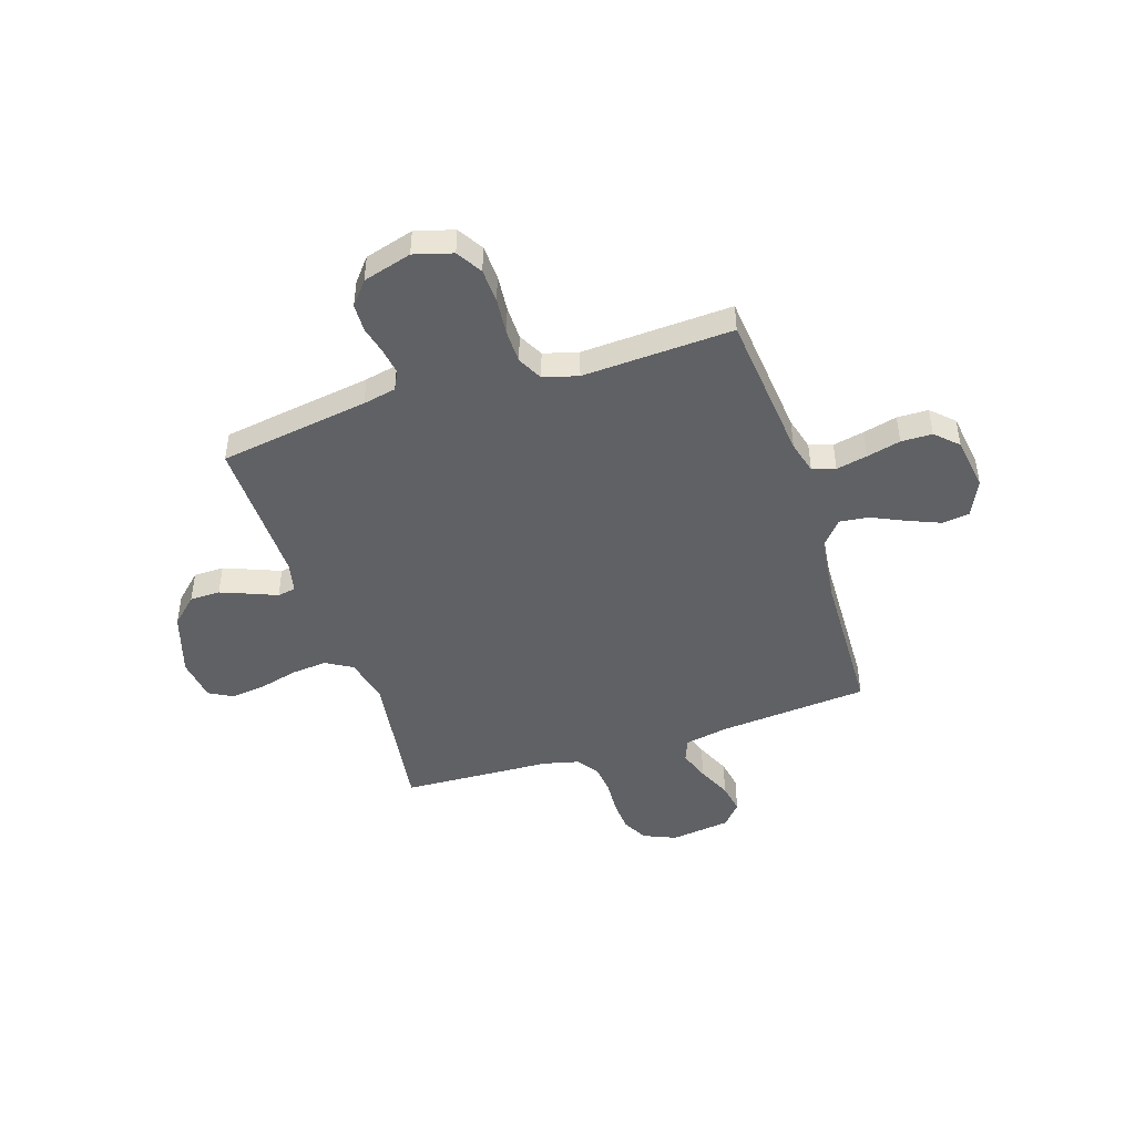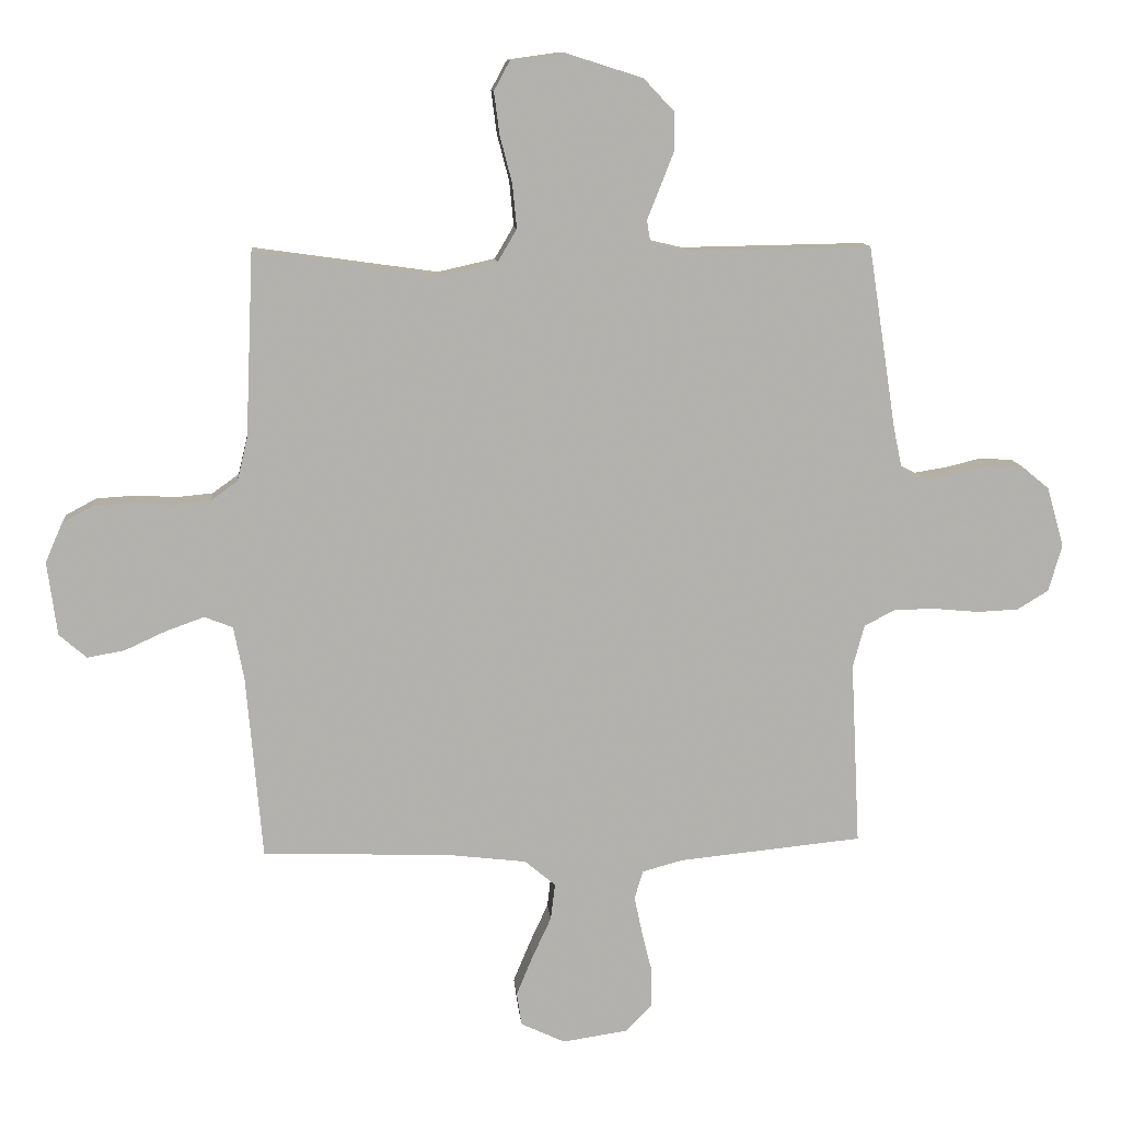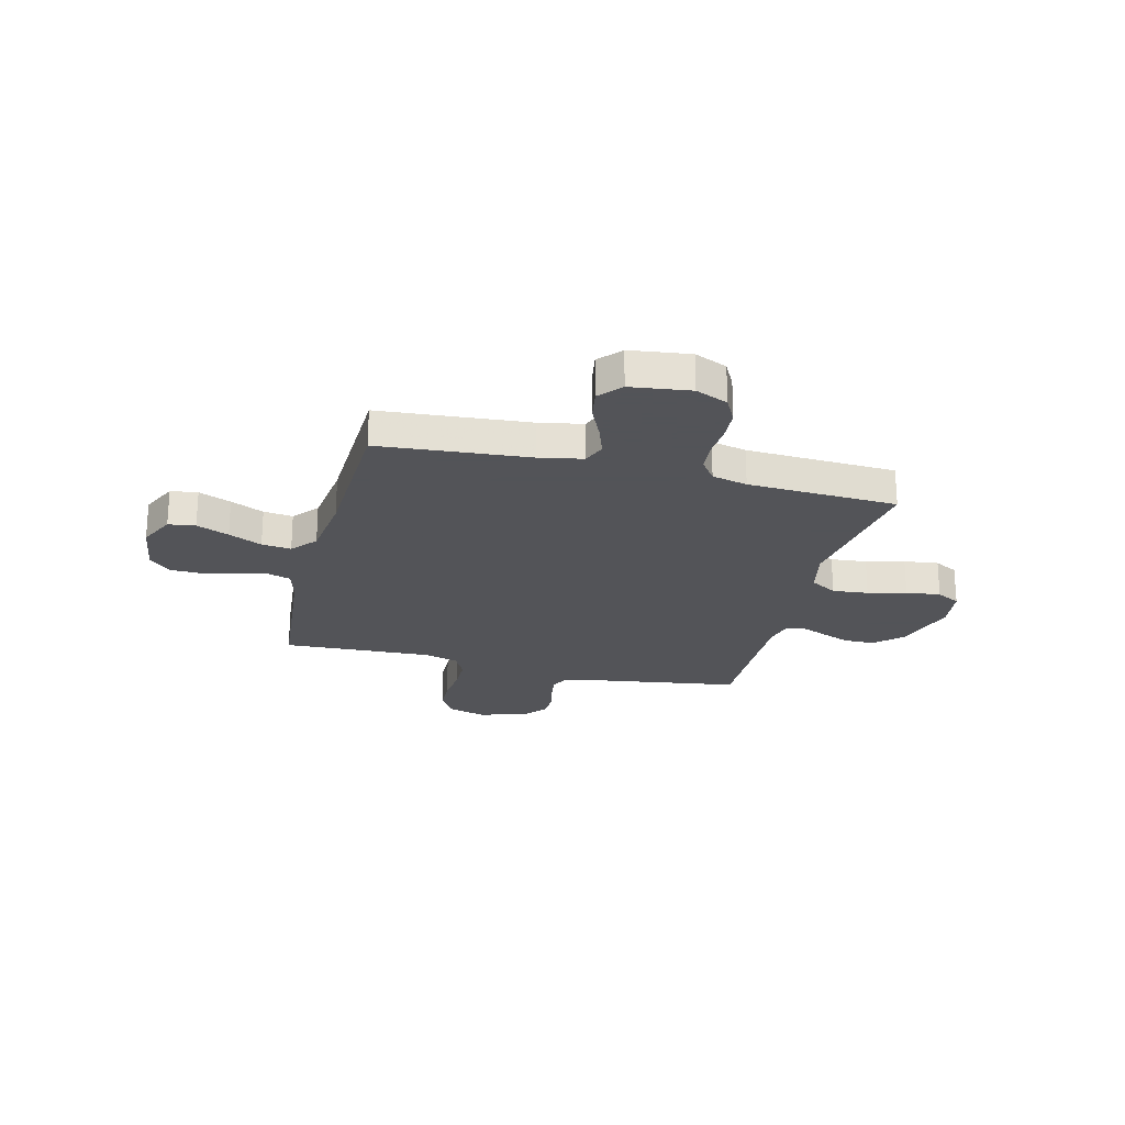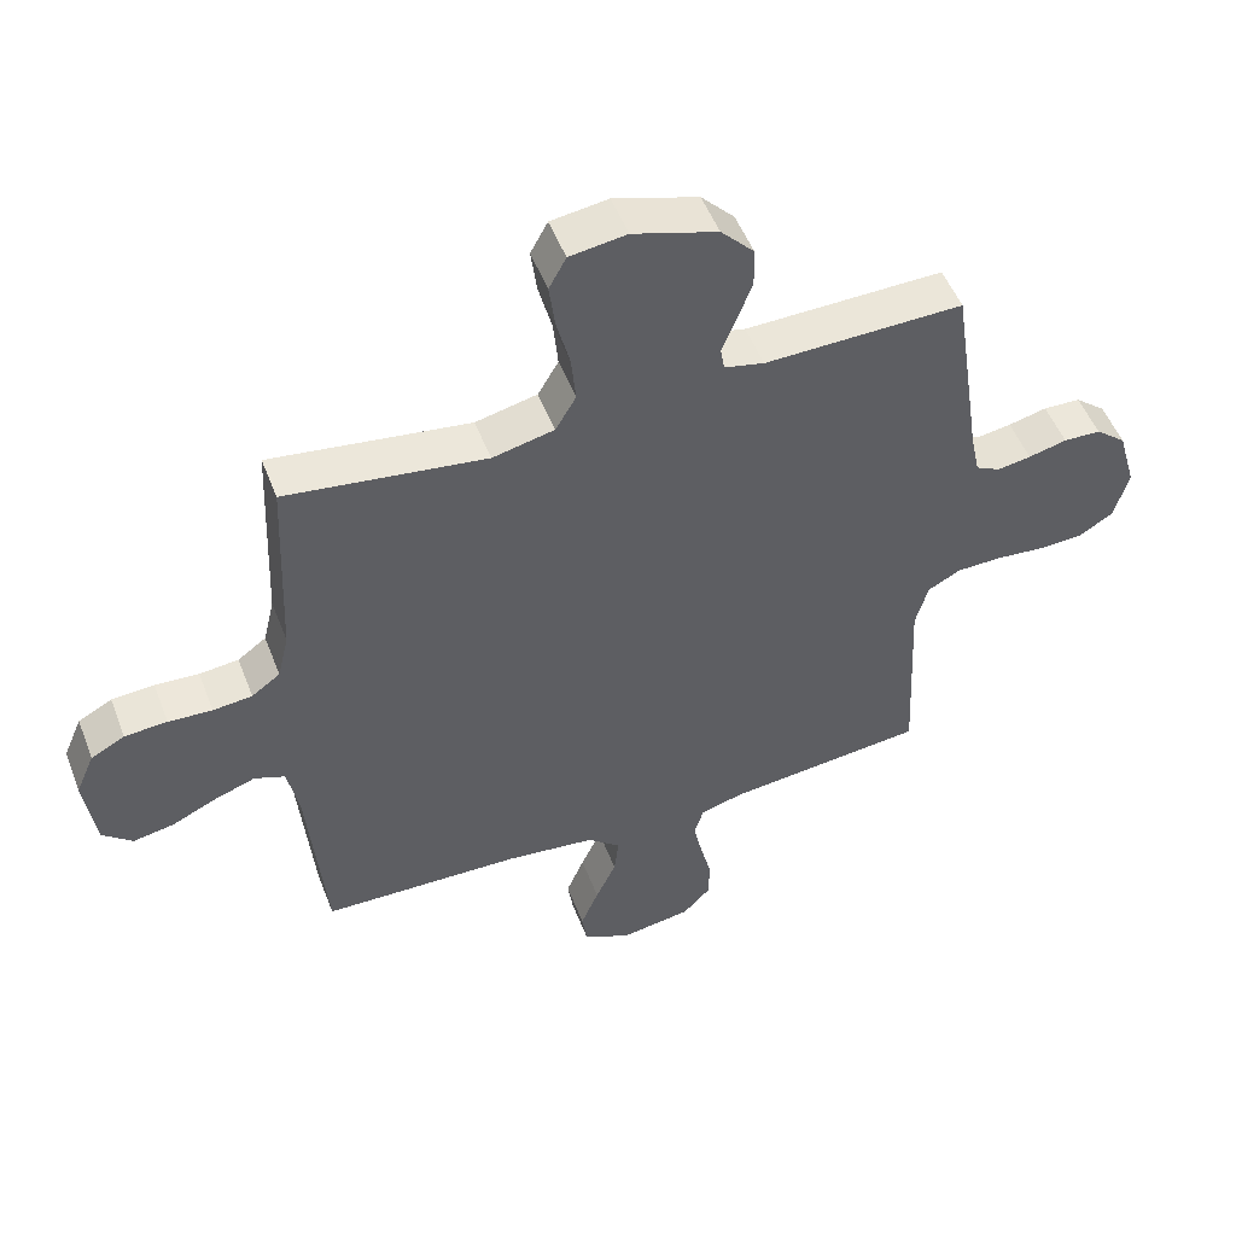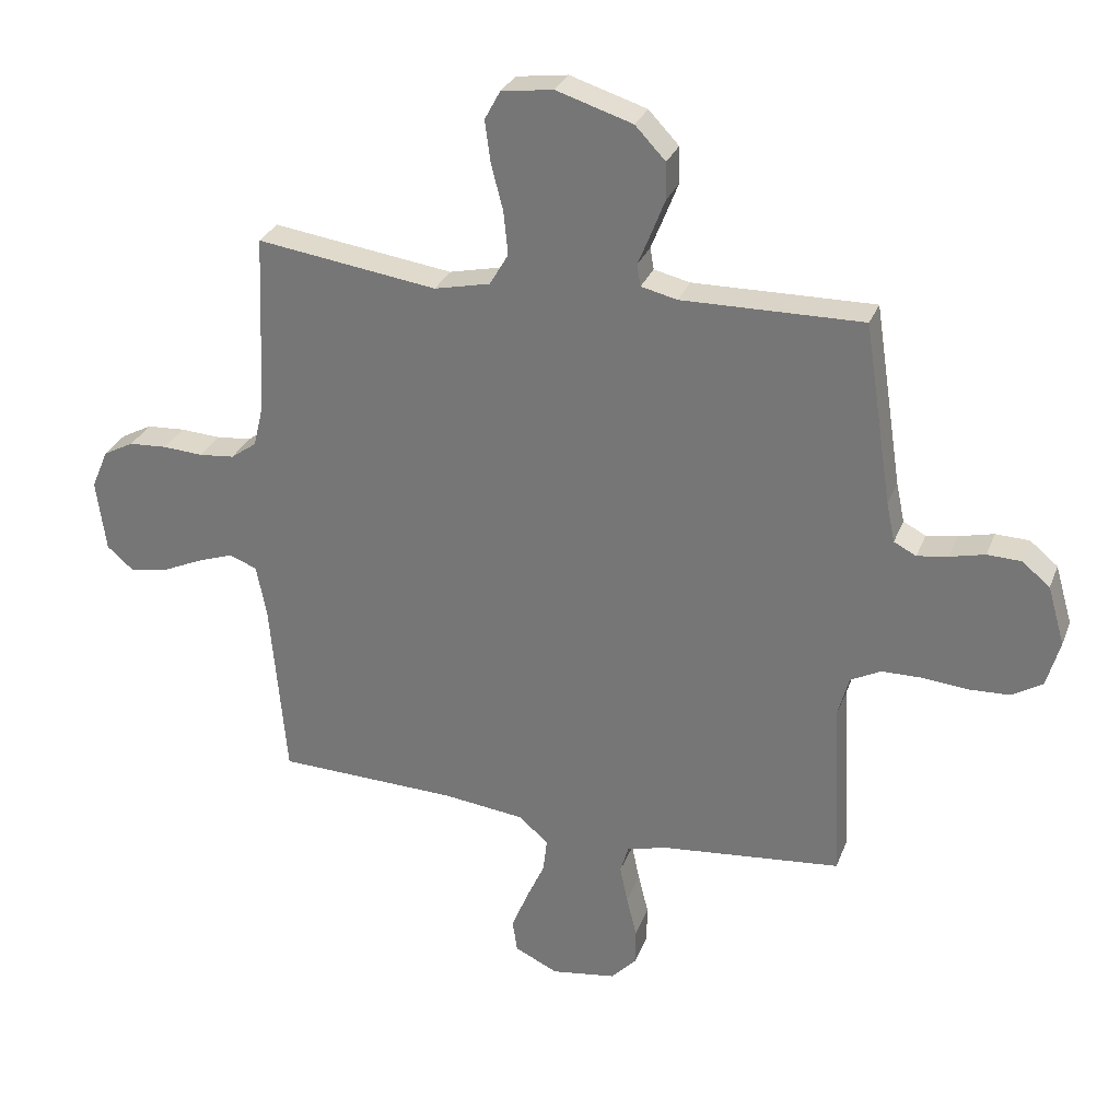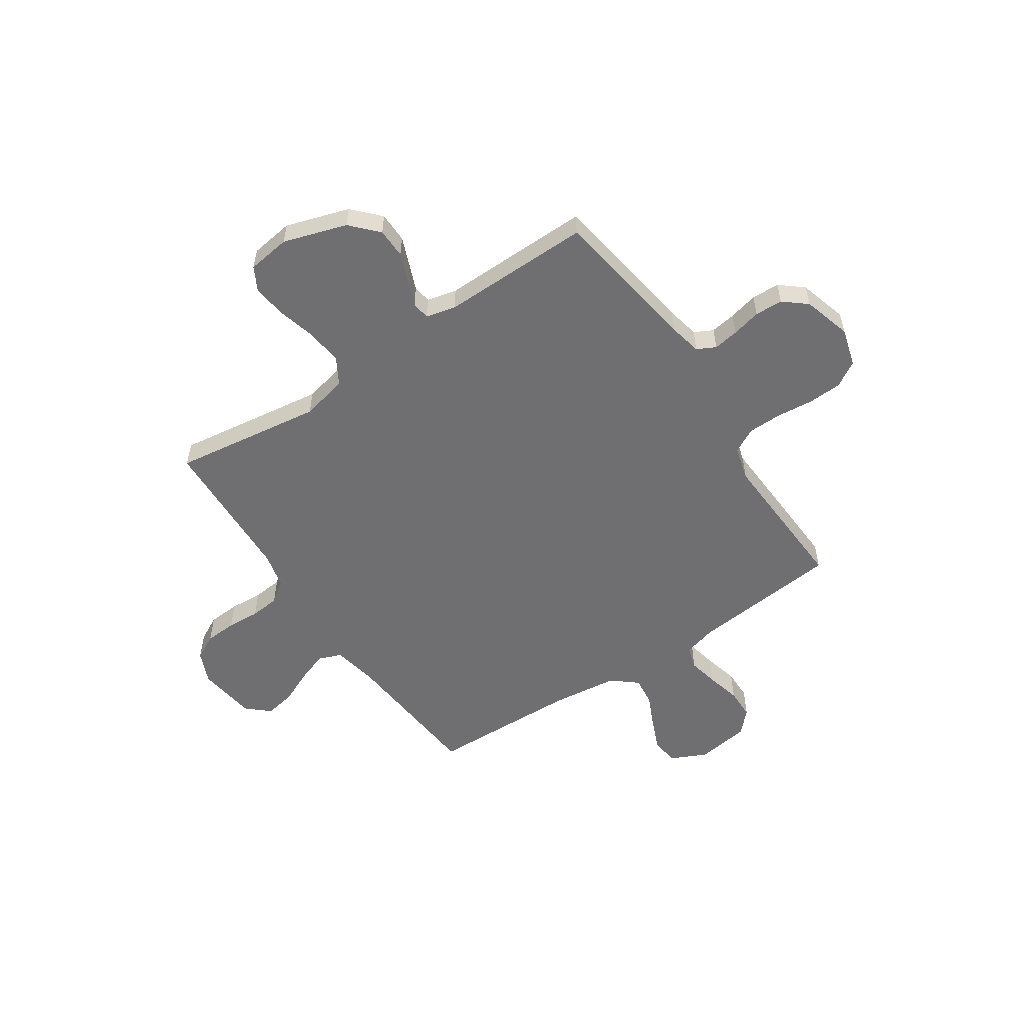
<metadata>
{"format":"obj","ext":"obj","renderer":"f3d","projection":"perspective","resolution":1024,"background":"white","views":[{"elev":-46.1,"azim":107.9,"up":"+Y"},{"elev":11.1,"azim":-5.1,"up":"+Z"},{"elev":-23.4,"azim":-104.3,"up":"+Y"},{"elev":51.3,"azim":-20.8,"up":"+Z"},{"elev":29.3,"azim":18.6,"up":"+Z"},{"elev":-54.7,"azim":33.8,"up":"+Y"}]}
</metadata>
<code>
v -0.5 0.07 -0.5
v -0.526 0.07 -0.2
v -0.543 0.07 -0.113
v -0.589 0.07 -0.095
v -0.651 0.07 -0.117
v -0.719 0.07 -0.148
v -0.78 0.07 -0.159
v -0.825 0.07 -0.12
v -0.841 0.07 0
v -0.813 0.07 0.065
v -0.762 0.07 0.092
v -0.698 0.07 0.096
v -0.632 0.07 0.092
v -0.573 0.07 0.098
v -0.53 0.07 0.129
v -0.513 0.07 0.2
v -0.5 0.07 0.5
v -0.2 0.07 0.458
v -0.107 0.07 0.479
v -0.076 0.07 0.532
v -0.083 0.07 0.604
v -0.103 0.07 0.681
v -0.112 0.07 0.75
v -0.086 0.07 0.798
v 0 0.07 0.81
v 0.127 0.07 0.77
v 0.177 0.07 0.717
v 0.178 0.07 0.656
v 0.155 0.07 0.597
v 0.134 0.07 0.545
v 0.14 0.07 0.509
v 0.2 0.07 0.495
v 0.5 0.07 0.5
v 0.546 0.07 0.2
v 0.56 0.07 0.134
v 0.597 0.07 0.115
v 0.648 0.07 0.123
v 0.706 0.07 0.137
v 0.762 0.07 0.135
v 0.808 0.07 0.097
v 0.836 0.07 0
v 0.814 0.07 -0.077
v 0.763 0.07 -0.108
v 0.695 0.07 -0.111
v 0.621 0.07 -0.104
v 0.554 0.07 -0.105
v 0.504 0.07 -0.131
v 0.485 0.07 -0.2
v 0.5 0.07 -0.5
v 0.2 0.07 -0.53
v 0.134 0.07 -0.548
v 0.12 0.07 -0.594
v 0.133 0.07 -0.656
v 0.15 0.07 -0.724
v 0.149 0.07 -0.786
v 0.107 0.07 -0.83
v 0 0.07 -0.846
v -0.072 0.07 -0.812
v -0.08 0.07 -0.758
v -0.053 0.07 -0.693
v -0.022 0.07 -0.626
v -0.015 0.07 -0.567
v -0.065 0.07 -0.525
v -0.2 0.07 -0.509
v -0.5 0 -0.5
v -0.526 0 -0.2
v -0.543 0 -0.113
v -0.589 0 -0.095
v -0.651 0 -0.117
v -0.719 0 -0.148
v -0.78 0 -0.159
v -0.825 0 -0.12
v -0.841 0 0
v -0.813 0 0.065
v -0.762 0 0.092
v -0.698 0 0.096
v -0.632 0 0.092
v -0.573 0 0.098
v -0.53 0 0.129
v -0.513 0 0.2
v -0.5 0 0.5
v -0.2 0 0.458
v -0.107 0 0.479
v -0.076 0 0.532
v -0.083 0 0.604
v -0.103 0 0.681
v -0.112 0 0.75
v -0.086 0 0.798
v 0 0 0.81
v 0.127 0 0.77
v 0.177 0 0.717
v 0.178 0 0.656
v 0.155 0 0.597
v 0.134 0 0.545
v 0.14 0 0.509
v 0.2 0 0.495
v 0.5 0 0.5
v 0.546 0 0.2
v 0.56 0 0.134
v 0.597 0 0.115
v 0.648 0 0.123
v 0.706 0 0.137
v 0.762 0 0.135
v 0.808 0 0.097
v 0.836 0 0
v 0.814 0 -0.077
v 0.763 0 -0.108
v 0.695 0 -0.111
v 0.621 0 -0.104
v 0.554 0 -0.105
v 0.504 0 -0.131
v 0.485 0 -0.2
v 0.5 0 -0.5
v 0.2 0 -0.53
v 0.134 0 -0.548
v 0.12 0 -0.594
v 0.133 0 -0.656
v 0.15 0 -0.724
v 0.149 0 -0.786
v 0.107 0 -0.83
v 0 0 -0.846
v -0.072 0 -0.812
v -0.08 0 -0.758
v -0.053 0 -0.693
v -0.022 0 -0.626
v -0.015 0 -0.567
v -0.065 0 -0.525
v -0.2 0 -0.509
f 58 59 60 61
f 56 57 58 61
f 56 61 62
f 53 54 55 56
f 52 53 56 62
f 51 52 62 63
f 48 49 50
f 47 48 50 51
f 42 43 44 45
f 42 45 46
f 41 42 46
f 40 41 46
f 37 38 39 40
f 36 37 40 46
f 35 36 46 47
f 32 33 34
f 31 32 34 35
f 27 28 29 30
f 25 26 27 30
f 25 30 31
f 24 25 31
f 21 22 23 24
f 20 21 24 31
f 19 20 31 35
f 16 17 18
f 15 16 18 19
f 10 11 12 13
f 10 13 14
f 9 10 14
f 8 9 14
f 5 6 7 8
f 4 5 8 14
f 3 4 14 15
f 64 1 2
f 47 51 63 64
f 19 35 47 64
f 15 19 64
f 2 3 15 64
f 125 124 123 122
f 125 122 121 120
f 126 125 120
f 120 119 118 117
f 126 120 117 116
f 127 126 116 115
f 114 113 112
f 115 114 112 111
f 109 108 107 106
f 110 109 106
f 110 106 105
f 110 105 104
f 104 103 102 101
f 110 104 101 100
f 111 110 100 99
f 98 97 96
f 99 98 96 95
f 94 93 92 91
f 94 91 90 89
f 95 94 89
f 95 89 88
f 88 87 86 85
f 95 88 85 84
f 99 95 84 83
f 82 81 80
f 83 82 80 79
f 77 76 75 74
f 78 77 74
f 78 74 73
f 78 73 72
f 72 71 70 69
f 78 72 69 68
f 79 78 68 67
f 66 65 128
f 128 127 115 111
f 128 111 99 83
f 128 83 79
f 128 79 67 66
f 1 65 66 2
f 2 66 67 3
f 3 67 68 4
f 4 68 69 5
f 5 69 70 6
f 6 70 71 7
f 7 71 72 8
f 8 72 73 9
f 9 73 74 10
f 10 74 75 11
f 11 75 76 12
f 12 76 77 13
f 13 77 78 14
f 14 78 79 15
f 15 79 80 16
f 16 80 81 17
f 17 81 82 18
f 18 82 83 19
f 19 83 84 20
f 20 84 85 21
f 21 85 86 22
f 22 86 87 23
f 23 87 88 24
f 24 88 89 25
f 25 89 90 26
f 26 90 91 27
f 27 91 92 28
f 28 92 93 29
f 29 93 94 30
f 30 94 95 31
f 31 95 96 32
f 32 96 97 33
f 33 97 98 34
f 34 98 99 35
f 35 99 100 36
f 36 100 101 37
f 37 101 102 38
f 38 102 103 39
f 39 103 104 40
f 40 104 105 41
f 41 105 106 42
f 42 106 107 43
f 43 107 108 44
f 44 108 109 45
f 45 109 110 46
f 46 110 111 47
f 47 111 112 48
f 48 112 113 49
f 49 113 114 50
f 50 114 115 51
f 51 115 116 52
f 52 116 117 53
f 53 117 118 54
f 54 118 119 55
f 55 119 120 56
f 56 120 121 57
f 57 121 122 58
f 58 122 123 59
f 59 123 124 60
f 60 124 125 61
f 61 125 126 62
f 62 126 127 63
f 63 127 128 64
f 64 128 65 1

</code>
